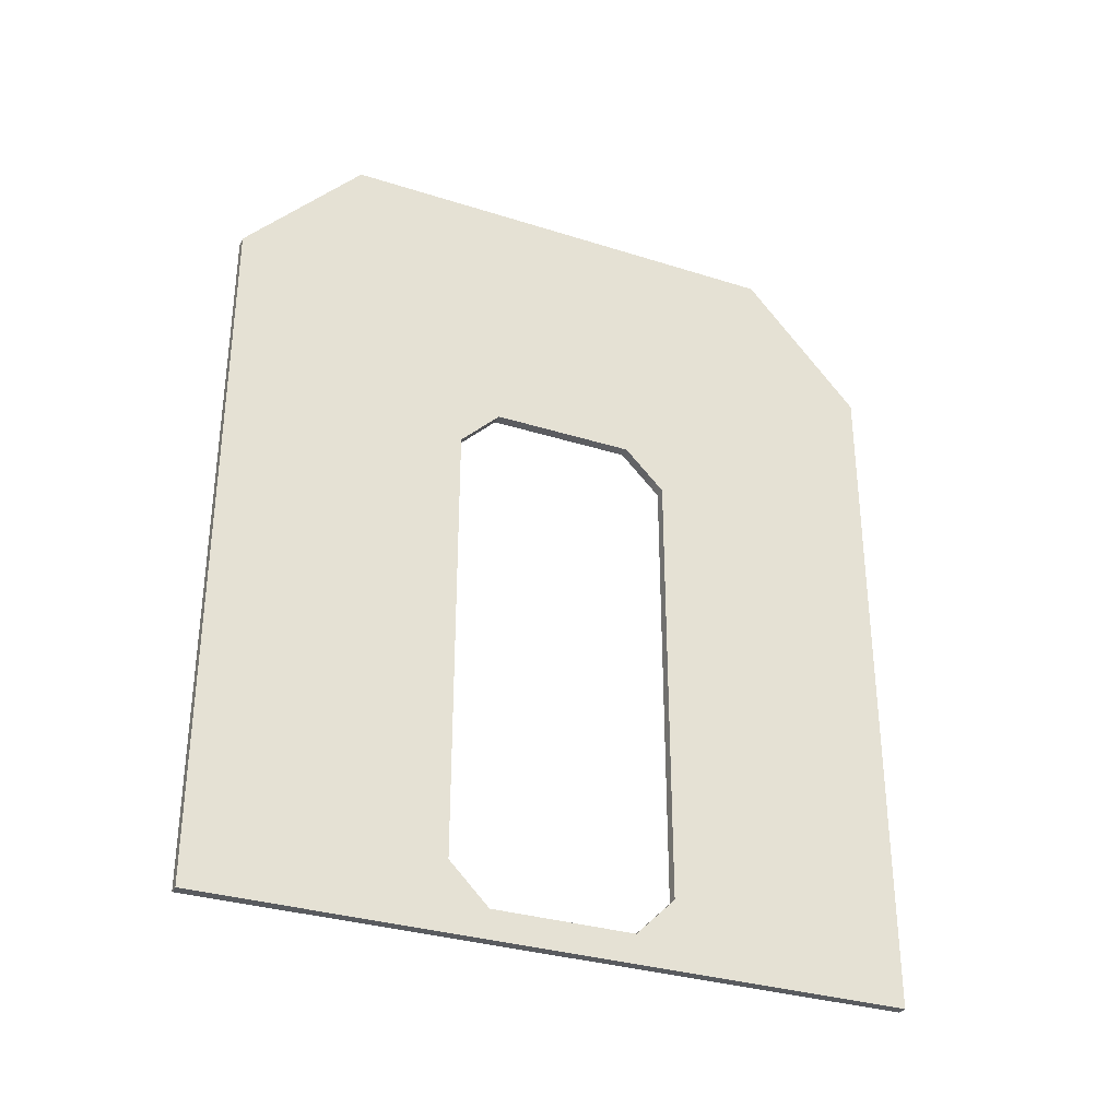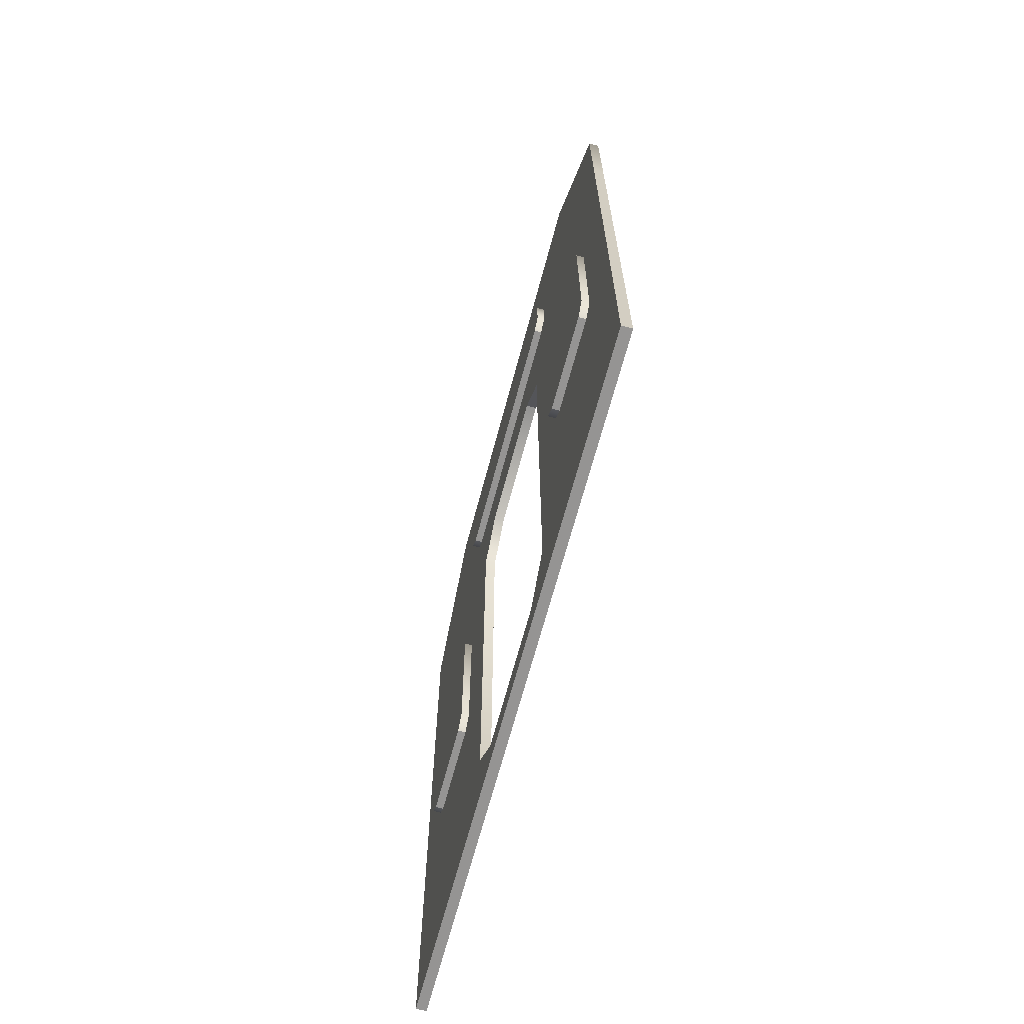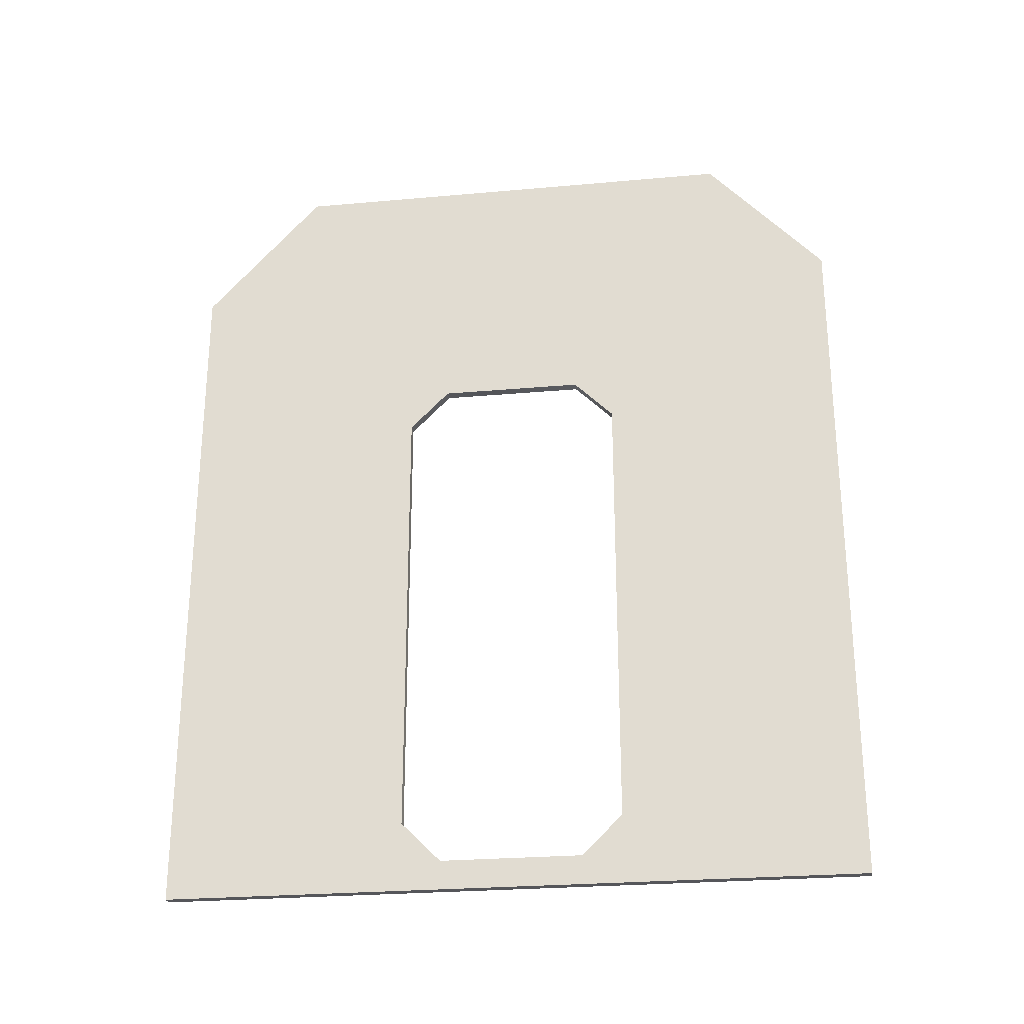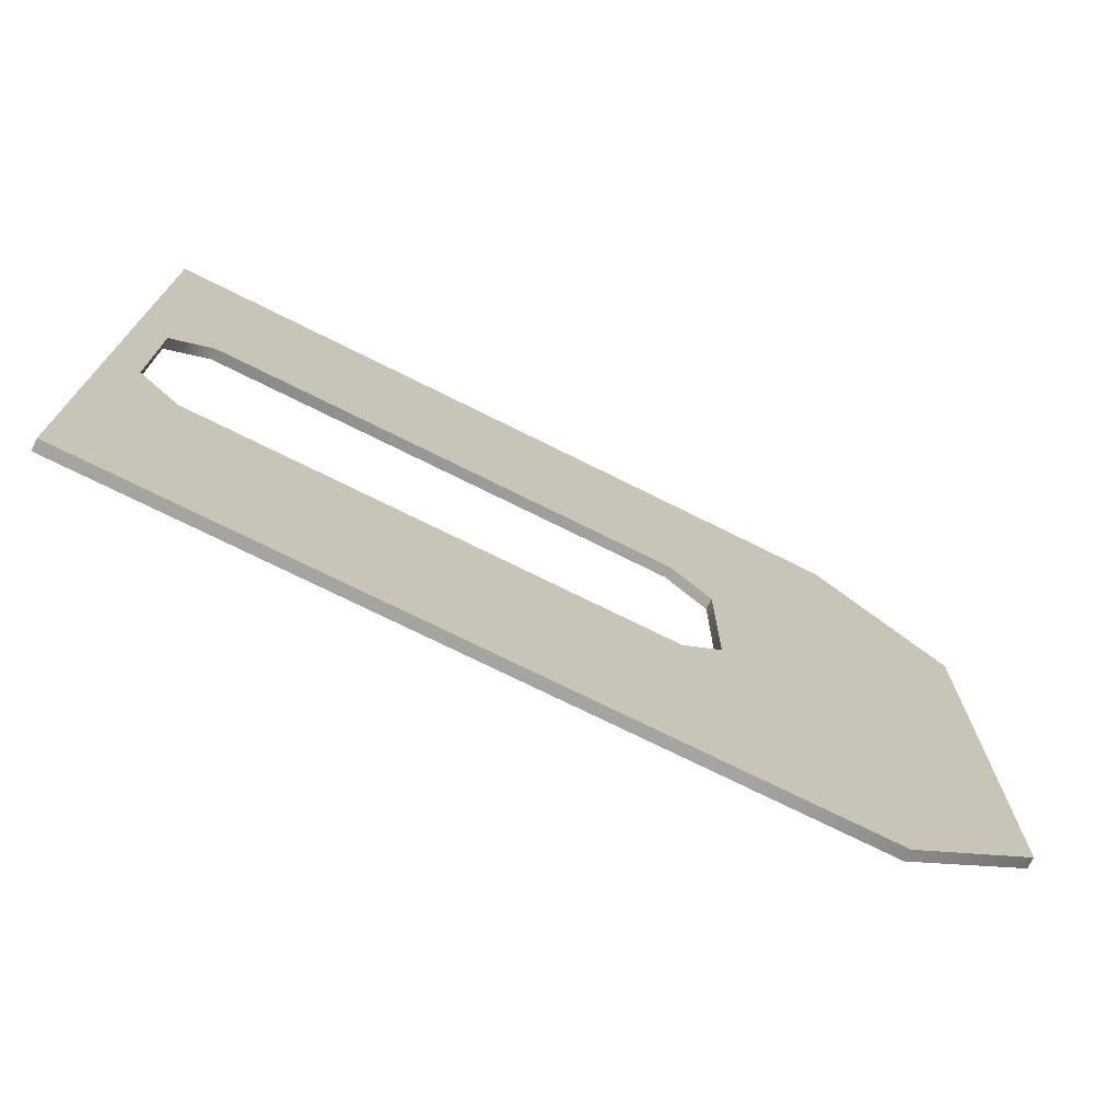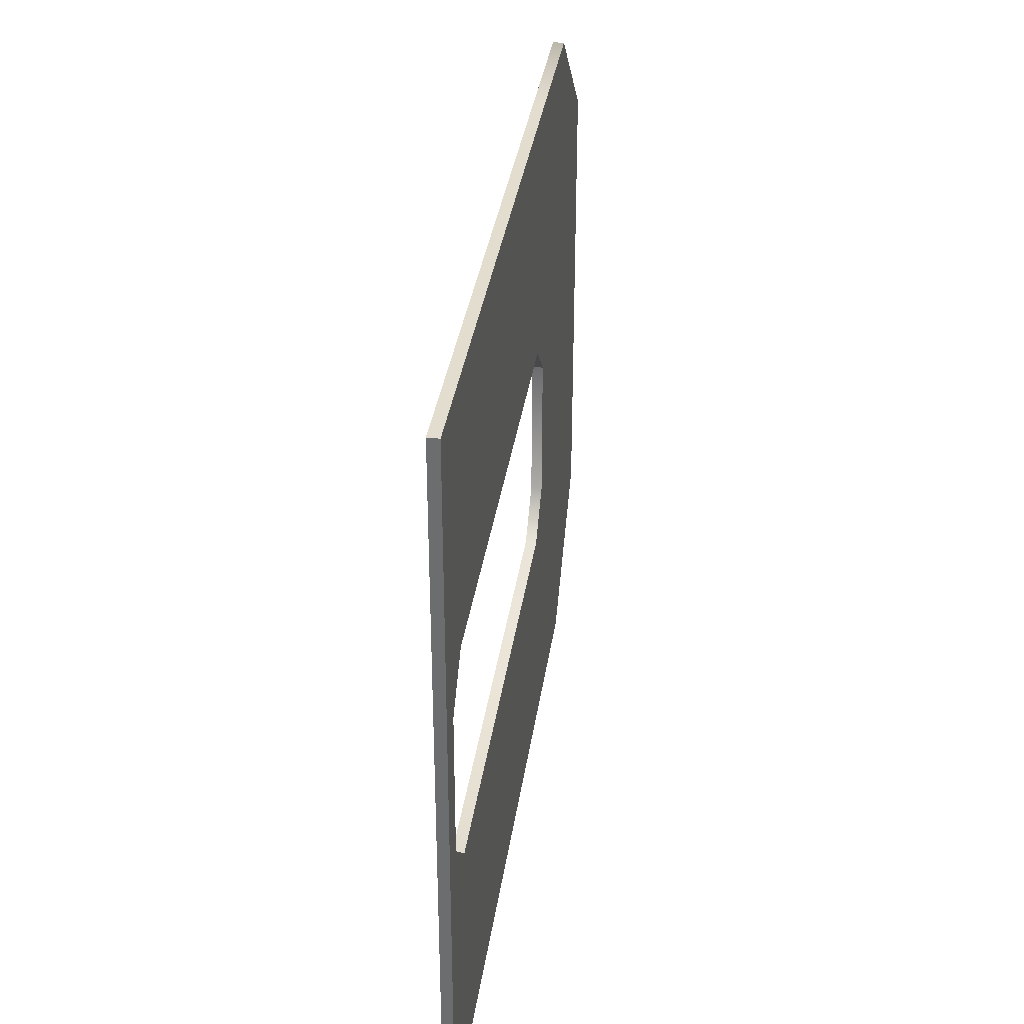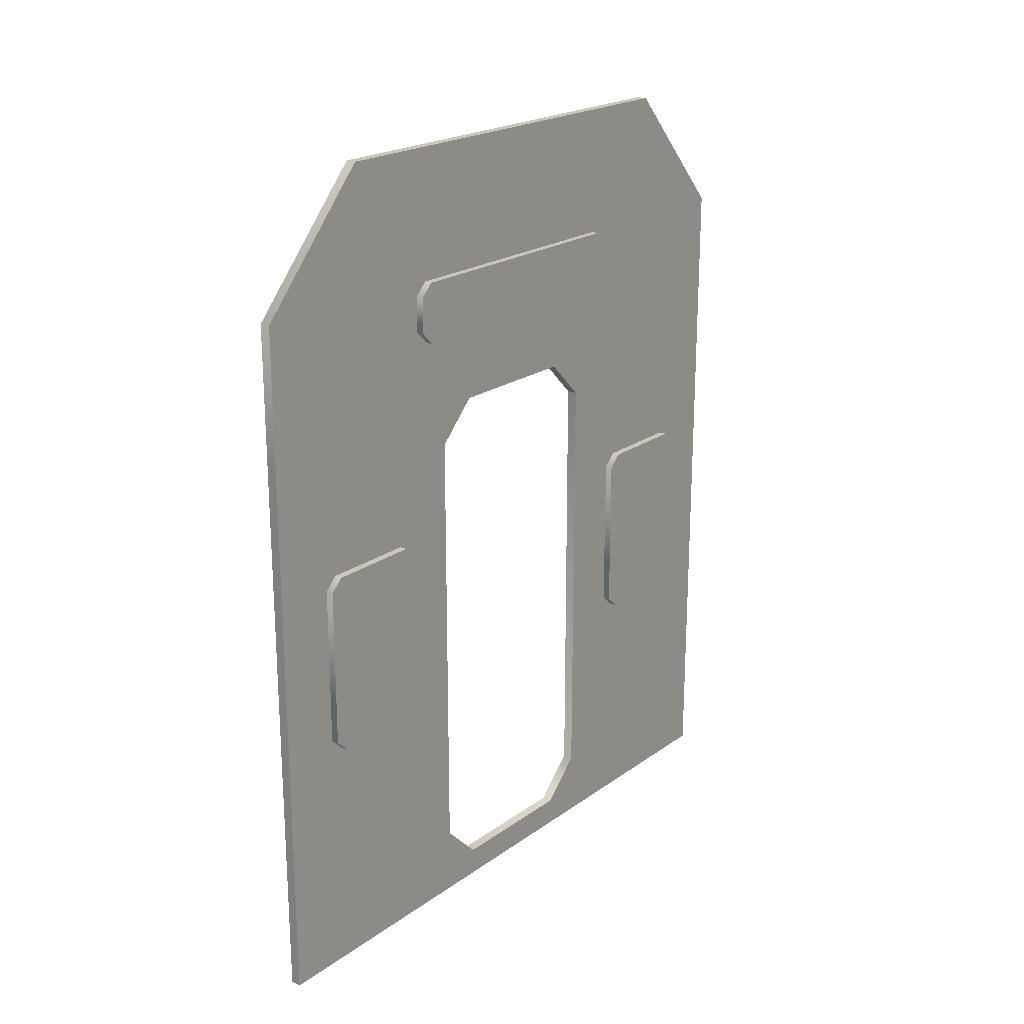
<metadata>
{"format":"obj","ext":"obj","renderer":"f3d","projection":"perspective","resolution":1024,"background":"white","views":[{"elev":-32.2,"azim":66.1,"up":"+Y"},{"elev":-67.2,"azim":-14.9,"up":"+Y"},{"elev":-26.0,"azim":98.1,"up":"+Y"},{"elev":-73.5,"azim":63.5,"up":"+Z"},{"elev":35.0,"azim":8.2,"up":"+Z"},{"elev":21.1,"azim":-141.4,"up":"+Y"}]}
</metadata>
<code>
g TrainEndWallMesh
v 3.628e-06 1.921 0.4883
v 3.093e-06 0.001203 0.4883
v 3.093e-06 2.003e-07 0.6576
v 3.628e-06 2.09 1.34
v 3.628e-06 -6.475e-13 1.34
v 3.628e-06 2.09 0.6576
v 3.628e-06 2.672 0.4884
v 3.361e-06 2.672 1.34
v 4.162e-06 3.057 0.9297
v 3.628e-06 3.057 0.4884
v 3.361e-06 2.672 -0.4553
v 3.361e-06 3.057 -0.4553
v 2.826e-06 3.057 -0.8938
v 2.559e-06 2.672 -1.304
v 3.361e-06 2.09 -1.304
v 3.628e-06 2.259 0.4883
v 3.628e-06 2.09 0.3191
v 3.628e-06 2.09 -0.2861
v 3.628e-06 2.259 -0.4554
v 3.628e-06 2.09 -0.6246
v 3.628e-06 1.921 -0.4554
v 2.826e-06 0.001203 -0.4554
v 2.559e-06 2.67e-07 -1.304
v 2.559e-06 -3.738e-06 -0.6247
v -0.04445 2.003e-07 0.6576
v -0.04445 0.001203 0.4883
v -0.04445 1.921 0.4883
v -0.04445 2.09 1.34
v -0.04445 -6.475e-13 1.34
v -0.04445 2.09 0.6576
v -0.04445 2.672 0.4884
v -0.04445 2.672 1.34
v -0.04445 3.057 0.9297
v -0.04445 3.057 0.4884
v -0.04445 2.672 -0.4553
v -0.04445 3.057 -0.4553
v -0.04445 3.057 -0.8938
v -0.04445 2.672 -1.304
v -0.04445 2.09 -1.304
v -0.04445 2.259 0.4883
v -0.04445 2.09 0.3191
v -0.04445 2.09 -0.2861
v -0.04445 2.259 -0.4554
v -0.04445 2.09 -0.6246
v -0.04445 1.921 -0.4554
v -0.04445 0.001203 -0.4554
v -0.04445 2.67e-07 -1.304
v -0.04445 2.67e-07 -0.6247
v -0.04445 1.921 0.4883
v -0.04445 0.001203 0.4883
v 3.093e-06 0.001203 0.4883
v 3.628e-06 1.921 0.4883
v 3.628e-06 1.921 -0.4554
v 2.826e-06 0.001203 -0.4554
v -0.04445 0.001203 -0.4554
v -0.04445 1.921 -0.4554
v 3.628e-06 2.09 -0.2861
v -0.04445 2.09 -0.2861
v 3.628e-06 2.09 0.3191
v -0.04445 2.09 0.3191
v -0.04445 2.09 0.3191
v -0.04445 1.921 0.4883
v 3.628e-06 1.921 0.4883
v 3.628e-06 2.09 0.3191
v 3.093e-06 -0.1681 0.319
v 3.628e-06 -0.2905 0.4883
v 3.093e-06 -0.2905 -0.4554
v 3.093e-06 -0.1681 -0.2861
v 2.559e-06 -0.2905 -1.304
v 2.559e-06 -0.2905 -1.469
v 2.826e-06 2.67e-07 -1.469
v 3.093e-06 2.09 -1.469
v 2.559e-06 2.672 -1.469
v 2.826e-06 3.222 -0.9662
v 3.361e-06 3.222 -0.4553
v 3.628e-06 3.222 0.4884
v 4.429e-06 3.222 1.002
v 3.628e-06 2.672 1.505
v 3.628e-06 2.09 1.505
v 3.628e-06 -6.475e-13 1.505
v 3.361e-06 -0.2905 1.34
v 3.361e-06 -0.2905 1.505
v -0.04445 -0.1681 0.319
v -0.04445 -0.2905 0.4883
v -0.04445 -0.2905 -0.4554
v -0.04445 -0.1681 -0.2861
v -0.04445 -0.2905 -1.304
v -0.04445 -0.2905 -1.469
v -0.04445 2.67e-07 -1.469
v -0.04445 2.09 -1.469
v -0.04445 2.672 -1.469
v -0.04445 3.222 -0.9662
v -0.04445 3.222 -0.4553
v -0.04445 3.222 0.4884
v -0.04445 3.222 1.002
v -0.04445 2.672 1.505
v -0.04445 2.09 1.505
v -0.04445 -6.475e-13 1.505
v -0.04445 -0.2905 1.34
v -0.04445 -0.2905 1.505
v -0.04445 -0.1681 0.319
v -0.04445 -0.1681 -0.2861
v 3.093e-06 -0.1681 -0.2861
v 3.093e-06 -0.1681 0.319
v -0.04445 -0.1681 -0.2861
v -0.04445 0.001203 -0.4554
v 2.826e-06 0.001203 -0.4554
v 3.093e-06 -0.1681 -0.2861
v -0.04445 2.67e-07 -1.469
v -0.04445 -0.2905 -1.469
v 2.559e-06 -0.2905 -1.469
v 2.826e-06 2.67e-07 -1.469
v -0.04445 2.09 -1.469
v 3.093e-06 2.09 -1.469
v -0.04445 2.672 -1.469
v 2.559e-06 2.672 -1.469
v -0.04445 3.222 -0.9662
v 2.826e-06 3.222 -0.9662
v 2.559e-06 -0.2905 -1.304
v 2.559e-06 -0.2905 -1.469
v -0.04445 -0.2905 -1.469
v -0.04445 -0.2905 -1.304
v 3.093e-06 -0.2905 -0.4554
v -0.04445 -0.2905 -0.4554
v 3.628e-06 -0.2905 0.4883
v -0.04445 -0.2905 0.4883
v 3.361e-06 -0.2905 1.34
v -0.04445 -0.2905 1.34
v 3.361e-06 -0.2905 1.505
v -0.04445 -0.2905 1.505
v 3.628e-06 3.222 0.4884
v 4.429e-06 3.222 1.002
v -0.04445 3.222 1.002
v -0.04445 3.222 0.4884
v 3.361e-06 3.222 -0.4553
v -0.04445 3.222 -0.4553
v 2.826e-06 3.222 -0.9662
v -0.04445 3.222 -0.9662
v -0.04445 2.672 1.505
v -0.04445 3.222 1.002
v 4.429e-06 3.222 1.002
v 3.628e-06 2.672 1.505
v -0.04445 2.09 1.505
v 3.628e-06 2.09 1.505
v -0.04445 -6.475e-13 1.505
v 3.628e-06 -6.475e-13 1.505
v -0.04445 -0.2905 1.505
v 3.361e-06 -0.2905 1.505
v -0.07737 1.486 0.7412
v -0.07737 1.538 0.7956
v -0.07737 1.538 1.198
v -0.07737 0.7436 0.7956
v -0.07737 0.7964 0.7412
v -0.07737 0.7964 1.253
v -0.07737 1.486 1.253
v -0.07737 0.7436 1.198
v -0.07737 2.612 -0.619
v -0.07737 2.665 -0.5646
v -0.07737 2.665 0.5995
v -0.07737 2.404 -0.5646
v -0.07737 2.457 -0.619
v -0.07737 2.457 0.6539
v -0.07737 2.612 0.6539
v -0.07737 2.404 0.5995
v -0.07737 1.486 -1.211
v -0.07737 1.538 -1.157
v -0.07737 1.538 -0.7539
v -0.07737 0.7436 -1.157
v -0.07737 0.7964 -1.211
v -0.07737 0.7964 -0.6995
v -0.07737 1.486 -0.6995
v -0.07737 0.7436 -0.7539
v -0.07737 0.7436 0.7956
v -0.07737 0.7436 1.198
v -0.02666 0.7436 1.198
v -0.02666 0.7436 0.7956
v -0.02666 0.7964 1.253
v -0.02666 0.7436 1.198
v -0.07737 0.7436 1.198
v -0.07737 0.7964 1.253
v -0.02666 1.486 1.253
v -0.07737 1.486 1.253
v -0.02666 1.538 1.198
v -0.07737 1.538 1.198
v -0.07737 1.538 1.198
v -0.07737 1.538 0.7956
v -0.02666 1.538 0.7956
v -0.02666 1.538 1.198
v -0.02666 1.486 0.7412
v -0.02666 1.538 0.7956
v -0.07737 1.538 0.7956
v -0.07737 1.486 0.7412
v -0.02666 0.7964 0.7412
v -0.07737 0.7964 0.7412
v -0.02666 0.7436 0.7956
v -0.07737 0.7436 0.7956
v -0.07737 2.404 -0.5646
v -0.07737 2.404 0.5995
v -0.02666 2.404 0.5995
v -0.02666 2.404 -0.5646
v -0.02666 2.457 0.6539
v -0.02666 2.404 0.5995
v -0.07737 2.404 0.5995
v -0.07737 2.457 0.6539
v -0.02666 2.612 0.6539
v -0.07737 2.612 0.6539
v -0.02666 2.665 0.5995
v -0.07737 2.665 0.5995
v -0.07737 2.665 0.5995
v -0.07737 2.665 -0.5646
v -0.02666 2.665 -0.5646
v -0.02666 2.665 0.5995
v -0.02666 2.612 -0.619
v -0.02666 2.665 -0.5646
v -0.07737 2.665 -0.5646
v -0.07737 2.612 -0.619
v -0.02666 2.457 -0.619
v -0.07737 2.457 -0.619
v -0.02666 2.404 -0.5646
v -0.07737 2.404 -0.5646
v -0.07737 0.7436 -1.157
v -0.07737 0.7436 -0.7539
v -0.02666 0.7436 -0.7539
v -0.02666 0.7436 -1.157
v -0.02666 0.7964 -0.6995
v -0.02666 0.7436 -0.7539
v -0.07737 0.7436 -0.7539
v -0.07737 0.7964 -0.6995
v -0.02666 1.486 -0.6995
v -0.07737 1.486 -0.6995
v -0.02666 1.538 -0.7539
v -0.07737 1.538 -0.7539
v -0.07737 1.538 -0.7539
v -0.07737 1.538 -1.157
v -0.02666 1.538 -1.157
v -0.02666 1.538 -0.7539
v -0.02666 1.486 -1.211
v -0.02666 1.538 -1.157
v -0.07737 1.538 -1.157
v -0.07737 1.486 -1.211
v -0.02666 0.7964 -1.211
v -0.07737 0.7964 -1.211
v -0.02666 0.7436 -1.157
v -0.07737 0.7436 -1.157
g TrainEndWallMesh_0
f 3 2 1
f 4 3 1
f 4 5 3
f 6 4 1
f 6 7 4
f 7 8 4
f 9 8 7
f 7 10 9
f 10 7 11
f 11 12 10
f 13 12 11
f 11 14 13
f 14 11 15
f 16 6 1
f 6 16 7
f 1 17 16
f 16 17 18
f 7 16 18
f 11 7 18
f 19 11 18
f 11 19 15
f 20 19 18
f 19 20 15
f 18 21 20
f 20 21 22
f 15 20 22
f 15 22 23
f 22 24 23
f 27 26 25
f 28 27 25
f 29 28 25
f 28 30 27
f 30 28 31
f 28 32 31
f 31 32 33
f 33 34 31
f 35 31 34
f 34 36 35
f 35 36 37
f 37 38 35
f 35 38 39
f 27 30 40
f 40 30 31
f 40 41 27
f 42 41 40
f 31 42 40
f 31 35 42
f 35 43 42
f 35 39 43
f 42 43 44
f 39 44 43
f 44 45 42
f 45 44 46
f 44 39 46
f 39 47 46
f 47 48 46
f 51 50 49
f 49 52 51
f 55 54 53
f 53 56 55
f 56 53 57
f 57 58 56
f 58 57 59
f 59 60 58
f 63 62 61
f 61 64 63
g TrainEndWallMesh_1
f 65 2 3
f 3 66 65
f 66 3 5
f 65 66 67
f 67 68 65
f 22 68 67
f 67 24 22
f 23 24 67
f 67 69 23
f 23 69 70
f 70 71 23
f 15 23 71
f 71 72 15
f 14 15 72
f 72 73 14
f 13 14 73
f 73 74 13
f 12 13 74
f 74 75 12
f 10 12 75
f 75 76 10
f 9 10 76
f 76 77 9
f 8 9 77
f 77 78 8
f 4 8 78
f 78 79 4
f 5 4 79
f 79 80 5
f 81 5 80
f 80 82 81
f 5 81 66
f 25 26 83
f 83 84 25
f 29 25 84
f 85 84 83
f 83 86 85
f 85 86 46
f 46 48 85
f 85 48 47
f 47 87 85
f 88 87 47
f 47 89 88
f 89 47 39
f 39 90 89
f 90 39 38
f 38 91 90
f 91 38 37
f 37 92 91
f 92 37 36
f 36 93 92
f 93 36 34
f 34 94 93
f 94 34 33
f 33 95 94
f 95 33 32
f 32 96 95
f 96 32 28
f 28 97 96
f 97 28 29
f 29 98 97
f 98 29 99
f 84 99 29
f 99 100 98
f 103 102 101
f 101 104 103
f 104 101 50
f 50 51 104
f 107 106 105
f 105 108 107
f 111 110 109
f 109 112 111
f 112 109 113
f 113 114 112
f 114 113 115
f 115 116 114
f 116 115 117
f 117 118 116
f 121 120 119
f 119 122 121
f 122 119 123
f 123 124 122
f 124 123 125
f 125 126 124
f 126 125 127
f 127 128 126
f 128 127 129
f 129 130 128
f 133 132 131
f 131 134 133
f 134 131 135
f 135 136 134
f 136 135 137
f 137 138 136
f 141 140 139
f 139 142 141
f 142 139 143
f 143 144 142
f 144 143 145
f 145 146 144
f 146 145 147
f 147 148 146
f 151 150 149
f 152 151 149
f 153 152 149
f 152 154 151
f 154 155 151
f 152 156 154
f 159 158 157
f 160 159 157
f 161 160 157
f 160 162 159
f 162 163 159
f 160 164 162
f 167 166 165
f 168 167 165
f 169 168 165
f 168 170 167
f 170 171 167
f 168 172 170
f 175 174 173
f 173 176 175
f 179 178 177
f 177 180 179
f 180 177 181
f 181 182 180
f 182 181 183
f 183 184 182
f 187 186 185
f 185 188 187
f 191 190 189
f 189 192 191
f 192 189 193
f 193 194 192
f 194 193 195
f 195 196 194
f 199 198 197
f 197 200 199
f 203 202 201
f 201 204 203
f 204 201 205
f 205 206 204
f 206 205 207
f 207 208 206
f 211 210 209
f 209 212 211
f 215 214 213
f 213 216 215
f 216 213 217
f 217 218 216
f 218 217 219
f 219 220 218
f 223 222 221
f 221 224 223
f 227 226 225
f 225 228 227
f 228 225 229
f 229 230 228
f 230 229 231
f 231 232 230
f 235 234 233
f 233 236 235
f 239 238 237
f 237 240 239
f 240 237 241
f 241 242 240
f 242 241 243
f 243 244 242

</code>
